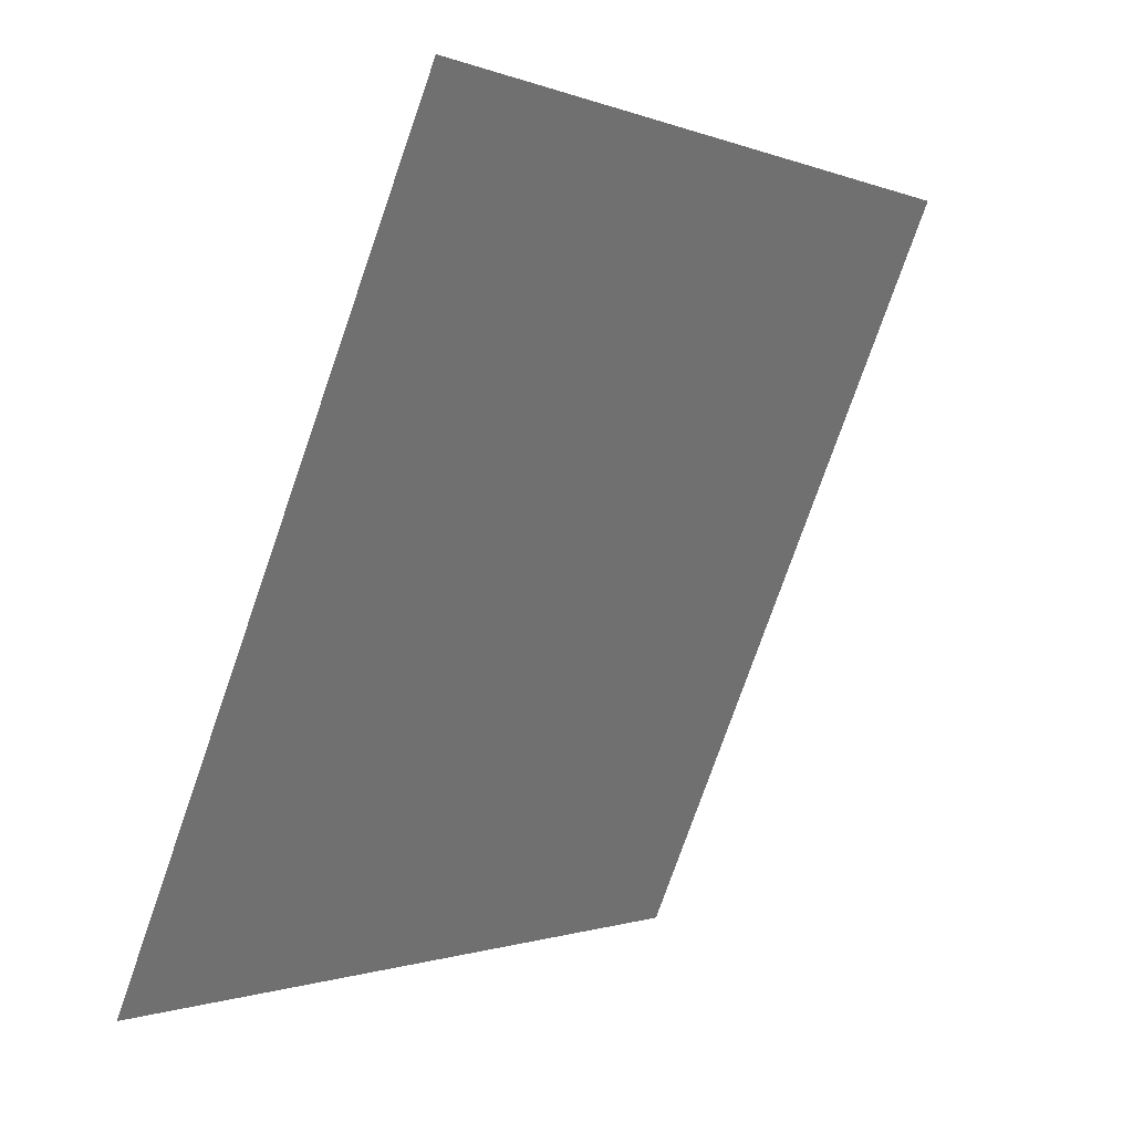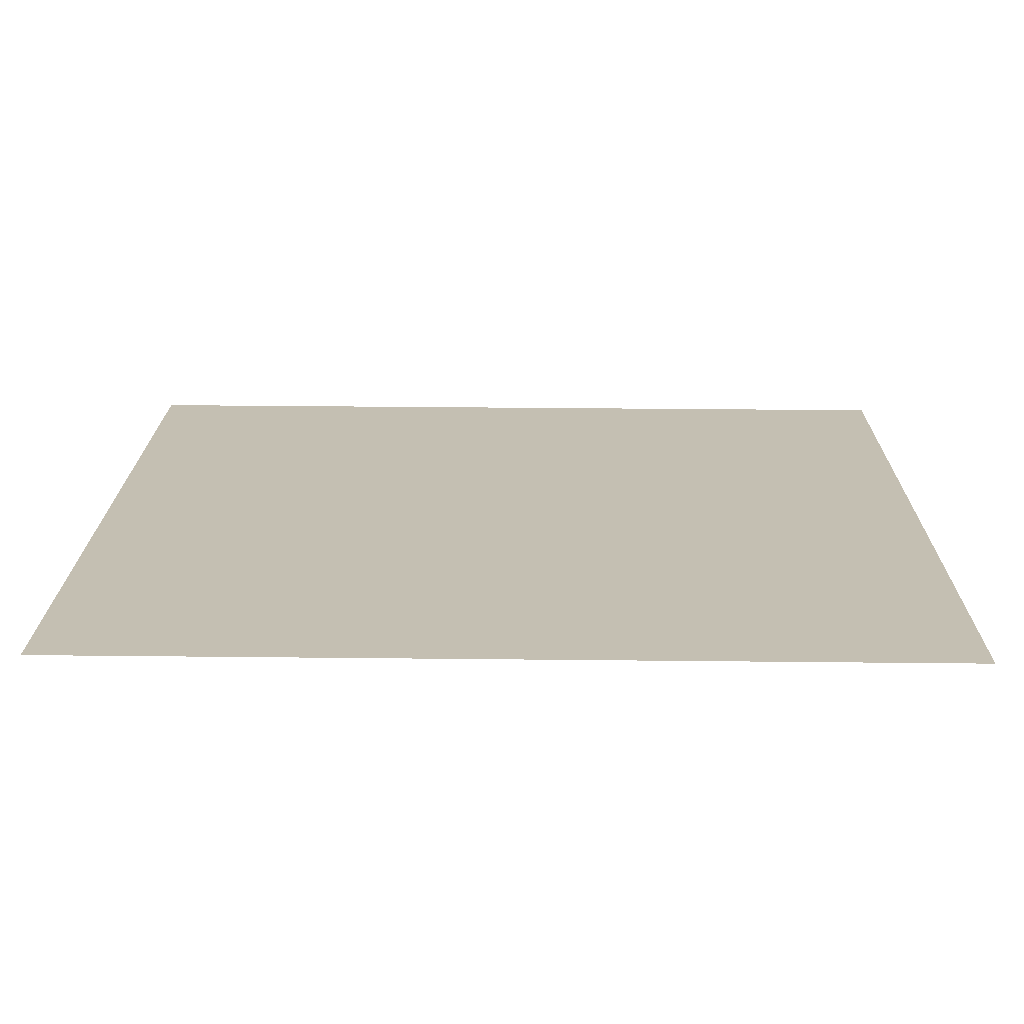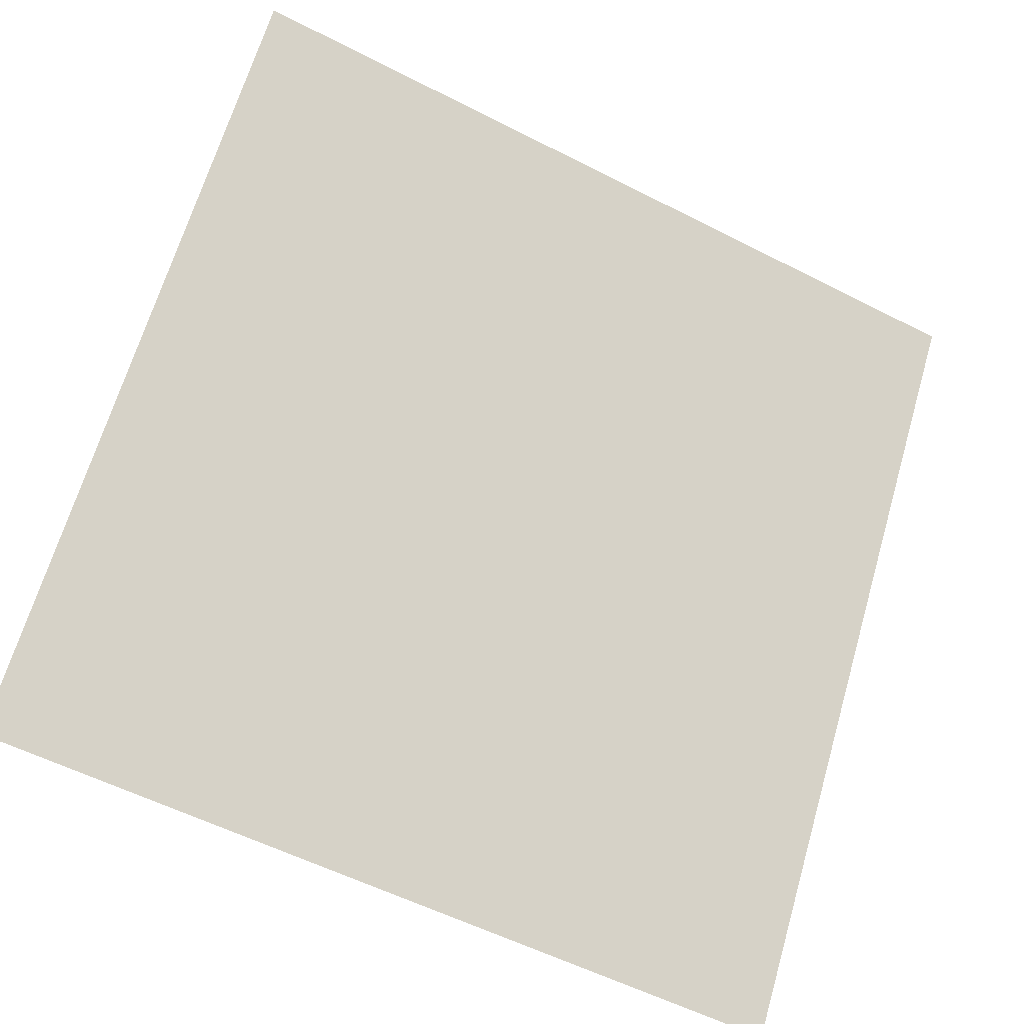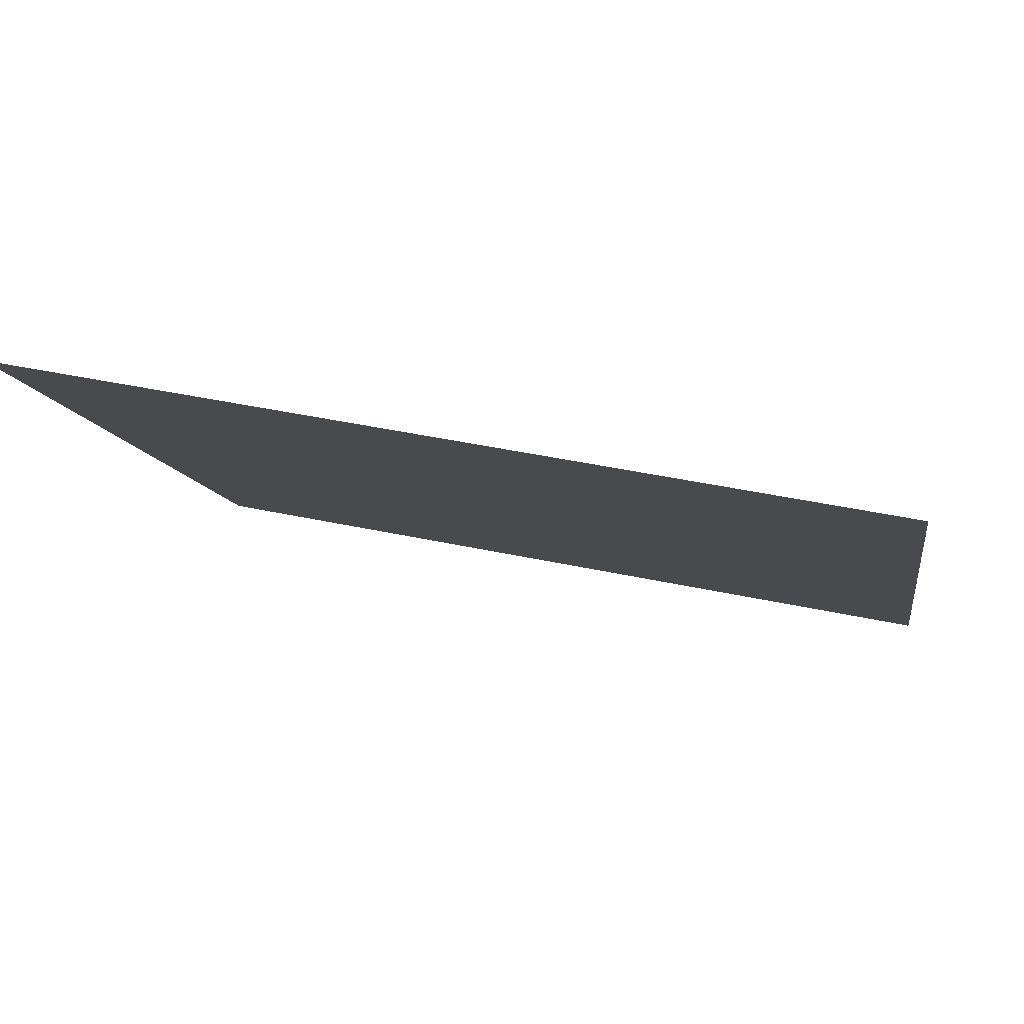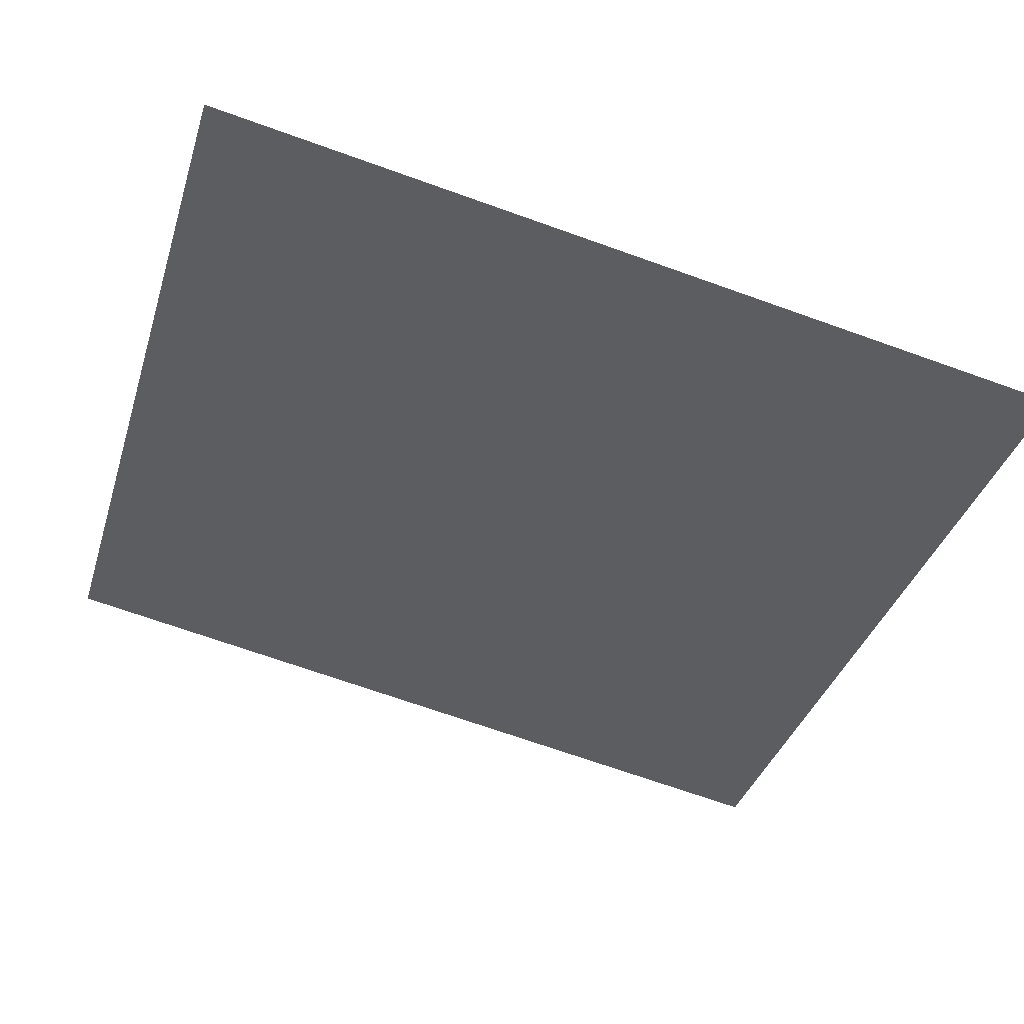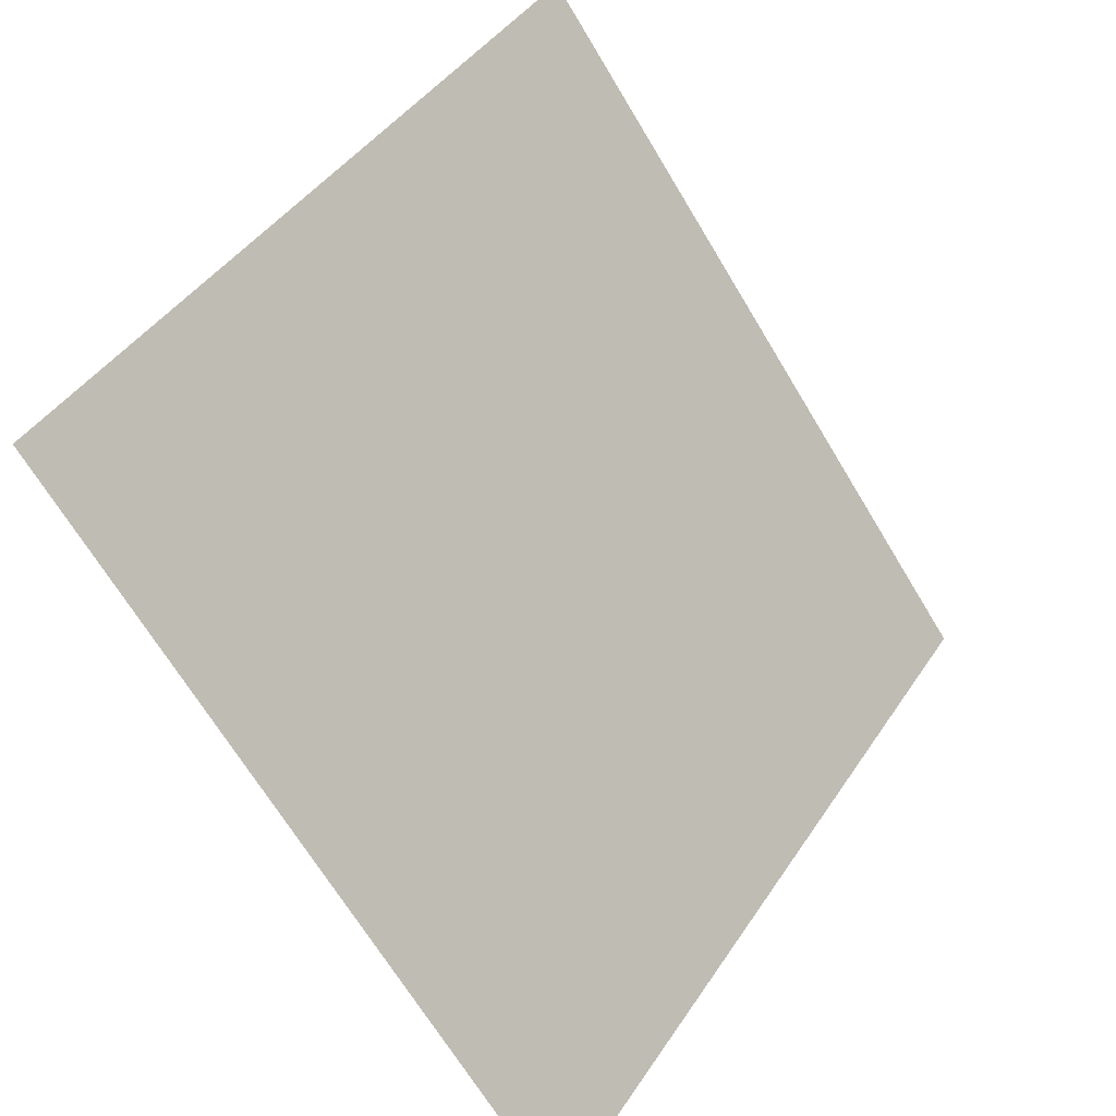
<metadata>
{"format":"obj","ext":"obj","renderer":"f3d","projection":"perspective","resolution":1024,"background":"white","views":[{"elev":-77.3,"azim":69.4,"up":"+Z"},{"elev":70.8,"azim":179.3,"up":"+Z"},{"elev":-57.5,"azim":150.5,"up":"+Z"},{"elev":45.3,"azim":-167.0,"up":"+Z"},{"elev":-74.5,"azim":161.0,"up":"+Y"},{"elev":-68.7,"azim":119.6,"up":"+Z"}]}
</metadata>
<code>
v 0.02483 0.9505 0.7277
v 0.01827 0.9507 0.7278
v 0.01839 0.9546 0.733
v 0.02495 0.9544 0.7329
f 4 3 2 1

</code>
